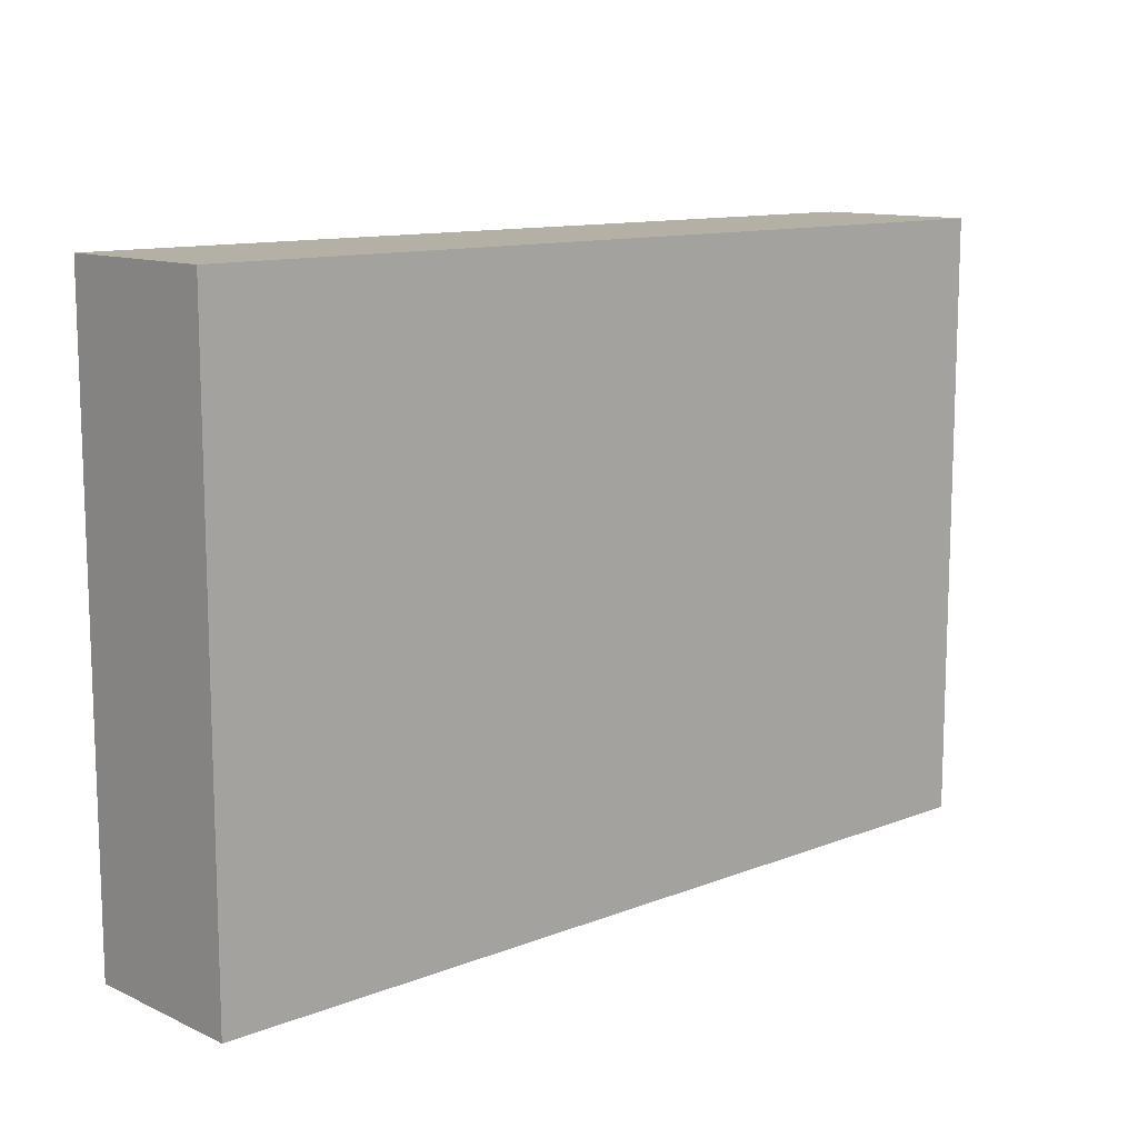
<metadata>
{"format":"obj","ext":"obj","renderer":"f3d","projection":"perspective","resolution":1024,"background":"white","views":[{"elev":11.7,"azim":137.1,"up":"+Y"}]}
</metadata>
<code>
v -0.8192 -0.5522 -0.1547
v 0.8192 -0.5522 -0.1547
v -0.8192 -0.5522 0.1547
v 0.8192 -0.5522 0.1547
v -0.8192 0.5522 -0.1547
v 0.8192 0.5522 -0.1547
v -0.8192 0.5522 0.1547
v 0.8192 0.5522 0.1547
v 0 0.5522 0
v 0.8192 0.5522 0
v 0 0.5522 -0.1547
v -0.8192 0.5522 0
v 0 0.5522 0.1547
v -0.8192 -0.5522 0
v -0.8192 0 0
v -0.8192 0 -0.1547
v -0.8192 0 0.1547
v 0 -0.5522 -0.1547
v 0 -0.5522 0
v 0.8192 -0.5522 0
v 0 -0.5522 0.1547
v 0.8192 0 -0.1547
v 0.8192 0 0
v 0.8192 0 0.1547
v 0 0 0.1547
v 0 0 -0.1547
v -0.4096 0.5522 -0.07734
v 0 0.5522 -0.07734
v -0.4096 0.5522 -0.1547
v 0.4096 0.5522 0.07734
v 0.8192 0.5522 0.07734
v 0.4096 0.5522 0
v 0.8192 0.5522 -0.07734
v 0.4096 0.5522 -0.1547
v 0.4096 0.5522 -0.07734
v -0.8192 0.5522 -0.07734
v -0.4096 0.5522 0
v -0.8192 0.5522 0.07734
v -0.4096 0.5522 0.1547
v -0.4096 0.5522 0.07734
v 0.4096 0.5522 0.1547
v 0 0.5522 0.07734
v -0.8192 -0.5522 -0.07734
v -0.8192 -0.2761 -0.07734
v -0.8192 -0.2761 -0.1547
v -0.8192 -0.5522 0.07734
v -0.8192 -0.2761 0.07734
v -0.8192 -0.2761 0
v -0.8192 0.2761 -0.07734
v -0.8192 0.2761 -0.1547
v -0.8192 0 -0.07734
v -0.8192 -0.2761 0.1547
v -0.8192 0 0.07734
v -0.8192 0.2761 0.1547
v -0.8192 0.2761 0.07734
v -0.8192 0.2761 0
v -0.4096 -0.5522 -0.1547
v -0.4096 -0.5522 -0.07734
v 0.4096 -0.5522 -0.1547
v 0.4096 -0.5522 -0.07734
v 0 -0.5522 -0.07734
v -0.4096 -0.5522 0.07734
v -0.4096 -0.5522 0
v 0.8192 -0.5522 -0.07734
v 0.4096 -0.5522 0
v 0.8192 -0.5522 0.07734
v 0.4096 -0.5522 0.1547
v 0.4096 -0.5522 0.07734
v -0.4096 -0.5522 0.1547
v 0 -0.5522 0.07734
v 0.8192 -0.2761 -0.1547
v 0.8192 0 -0.07734
v 0.8192 -0.2761 -0.07734
v 0.8192 0.2761 -0.1547
v 0.8192 0.2761 -0.07734
v 0.8192 0.2761 0.07734
v 0.8192 0.2761 0
v 0.8192 -0.2761 0
v 0.8192 0.2761 0.1547
v 0.8192 0 0.07734
v 0.8192 -0.2761 0.1547
v 0.8192 -0.2761 0.07734
v 0 -0.2761 0.1547
v -0.4096 -0.2761 0.1547
v 0.4096 -0.2761 0.1547
v 0.4096 0.2761 0.1547
v 0.4096 0 0.1547
v -0.4096 0 0.1547
v 0 0.2761 0.1547
v -0.4096 0.2761 0.1547
v -0.4096 -0.2761 -0.1547
v -0.4096 0.2761 -0.1547
v -0.4096 0 -0.1547
v 0.4096 -0.2761 -0.1547
v 0 -0.2761 -0.1547
v 0.4096 0 -0.1547
v 0 0.2761 -0.1547
v 0.4096 0.2761 -0.1547
v -0.6144 0.5522 -0.116
v -0.4096 0.5522 -0.116
v -0.6144 0.5522 -0.1547
v -0.2048 0.5522 -0.03867
v 0 0.5522 -0.03867
v -0.2048 0.5522 -0.07734
v 0 0.5522 -0.116
v -0.2048 0.5522 -0.1547
v -0.2048 0.5522 -0.116
v 0.2048 0.5522 0.03867
v 0.4096 0.5522 0.03867
v 0.2048 0.5522 0
v 0.6144 0.5522 0.116
v 0.8192 0.5522 0.116
v 0.6144 0.5522 0.07734
v 0.8192 0.5522 0.03867
v 0.6144 0.5522 0
v 0.6144 0.5522 0.03867
v 0.8192 0.5522 -0.03867
v 0.6144 0.5522 -0.07734
v 0.6144 0.5522 -0.03867
v 0.8192 0.5522 -0.116
v 0.6144 0.5522 -0.1547
v 0.6144 0.5522 -0.116
v 0.2048 0.5522 -0.1547
v 0.2048 0.5522 -0.116
v 0.4096 0.5522 -0.116
v 0.2048 0.5522 -0.03867
v 0.4096 0.5522 -0.03867
v 0.2048 0.5522 -0.07734
v -0.8192 0.5522 -0.116
v -0.6144 0.5522 -0.07734
v -0.8192 0.5522 -0.03867
v -0.6144 0.5522 0
v -0.6144 0.5522 -0.03867
v -0.2048 0.5522 0
v -0.4096 0.5522 -0.03867
v -0.8192 0.5522 0.03867
v -0.6144 0.5522 0.07734
v -0.6144 0.5522 0.03867
v -0.8192 0.5522 0.116
v -0.6144 0.5522 0.1547
v -0.6144 0.5522 0.116
v -0.2048 0.5522 0.1547
v -0.2048 0.5522 0.116
v -0.4096 0.5522 0.116
v 0.2048 0.5522 0.1547
v 0.2048 0.5522 0.116
v 0 0.5522 0.116
v 0.6144 0.5522 0.1547
v 0.4096 0.5522 0.116
v 0 0.5522 0.03867
v 0.2048 0.5522 0.07734
v -0.4096 0.5522 0.03867
v -0.2048 0.5522 0.07734
v -0.2048 0.5522 0.03867
v -0.8192 -0.5522 -0.116
v -0.8192 -0.4142 -0.116
v -0.8192 -0.4142 -0.1547
v -0.8192 -0.5522 -0.03867
v -0.8192 -0.4142 -0.03867
v -0.8192 -0.4142 -0.07734
v -0.8192 -0.1381 -0.116
v -0.8192 -0.1381 -0.1547
v -0.8192 -0.2761 -0.116
v -0.8192 -0.5522 0.03867
v -0.8192 -0.4142 0.03867
v -0.8192 -0.4142 0
v -0.8192 -0.5522 0.116
v -0.8192 -0.4142 0.116
v -0.8192 -0.4142 0.07734
v -0.8192 -0.1381 0.03867
v -0.8192 -0.1381 0
v -0.8192 -0.2761 0.03867
v -0.8192 0.1381 -0.03867
v -0.8192 0.1381 -0.07734
v -0.8192 0 -0.03867
v -0.8192 0.4142 -0.116
v -0.8192 0.4142 -0.1547
v -0.8192 0.2761 -0.116
v -0.8192 0.1381 -0.1547
v -0.8192 0 -0.116
v -0.8192 0.1381 -0.116
v -0.8192 -0.2761 -0.03867
v -0.8192 -0.1381 -0.03867
v -0.8192 -0.1381 -0.07734
v -0.8192 -0.4142 0.1547
v -0.8192 -0.2761 0.116
v -0.8192 -0.1381 0.1547
v -0.8192 0 0.116
v -0.8192 -0.1381 0.116
v -0.8192 0 0.03867
v -0.8192 -0.1381 0.07734
v -0.8192 0.1381 0.1547
v -0.8192 0.2761 0.116
v -0.8192 0.1381 0.116
v -0.8192 0.4142 0.1547
v -0.8192 0.4142 0.116
v -0.8192 0.4142 0.03867
v -0.8192 0.4142 0.07734
v -0.8192 0.4142 -0.03867
v -0.8192 0.4142 0
v -0.8192 0.4142 -0.07734
v -0.8192 0.1381 0
v -0.8192 0.2761 -0.03867
v -0.8192 0.1381 0.07734
v -0.8192 0.2761 0.03867
v -0.8192 0.1381 0.03867
v -0.6144 -0.5522 -0.1547
v -0.6144 -0.5522 -0.116
v -0.2048 -0.5522 -0.1547
v -0.2048 -0.5522 -0.116
v -0.4096 -0.5522 -0.116
v -0.6144 -0.5522 -0.03867
v -0.6144 -0.5522 -0.07734
v 0.2048 -0.5522 -0.1547
v 0.2048 -0.5522 -0.116
v 0 -0.5522 -0.116
v 0.6144 -0.5522 -0.1547
v 0.6144 -0.5522 -0.116
v 0.4096 -0.5522 -0.116
v 0.2048 -0.5522 -0.03867
v 0 -0.5522 -0.03867
v 0.2048 -0.5522 -0.07734
v -0.2048 -0.5522 0.03867
v -0.4096 -0.5522 0.03867
v -0.2048 -0.5522 0
v -0.6144 -0.5522 0.116
v -0.6144 -0.5522 0.07734
v -0.6144 -0.5522 0
v -0.6144 -0.5522 0.03867
v -0.2048 -0.5522 -0.07734
v -0.2048 -0.5522 -0.03867
v -0.4096 -0.5522 -0.03867
v 0.8192 -0.5522 -0.116
v 0.6144 -0.5522 -0.07734
v 0.8192 -0.5522 -0.03867
v 0.6144 -0.5522 0
v 0.6144 -0.5522 -0.03867
v 0.2048 -0.5522 0
v 0.4096 -0.5522 -0.03867
v 0.8192 -0.5522 0.03867
v 0.6144 -0.5522 0.07734
v 0.6144 -0.5522 0.03867
v 0.8192 -0.5522 0.116
v 0.6144 -0.5522 0.1547
v 0.6144 -0.5522 0.116
v 0.2048 -0.5522 0.1547
v 0.2048 -0.5522 0.116
v 0.4096 -0.5522 0.116
v -0.2048 -0.5522 0.1547
v -0.2048 -0.5522 0.116
v 0 -0.5522 0.116
v -0.6144 -0.5522 0.1547
v -0.4096 -0.5522 0.116
v 0 -0.5522 0.03867
v -0.2048 -0.5522 0.07734
v 0.4096 -0.5522 0.03867
v 0.2048 -0.5522 0.07734
v 0.2048 -0.5522 0.03867
v 0.8192 -0.4142 -0.1547
v 0.8192 -0.2761 -0.116
v 0.8192 -0.4142 -0.116
v 0.8192 -0.1381 -0.1547
v 0.8192 0 -0.116
v 0.8192 -0.1381 -0.116
v 0.8192 0 -0.03867
v 0.8192 -0.1381 -0.03867
v 0.8192 -0.1381 -0.07734
v 0.8192 0.1381 -0.1547
v 0.8192 0.2761 -0.116
v 0.8192 0.1381 -0.116
v 0.8192 0.4142 -0.1547
v 0.8192 0.4142 -0.116
v 0.8192 0.4142 -0.03867
v 0.8192 0.4142 -0.07734
v 0.8192 0.4142 0.03867
v 0.8192 0.4142 0
v 0.8192 0.4142 0.116
v 0.8192 0.4142 0.07734
v 0.8192 0.1381 0.03867
v 0.8192 0.1381 0
v 0.8192 0.2761 0.03867
v 0.8192 0.1381 -0.07734
v 0.8192 0.2761 -0.03867
v 0.8192 0.1381 -0.03867
v 0.8192 -0.4142 -0.07734
v 0.8192 -0.1381 0
v 0.8192 -0.2761 -0.03867
v 0.8192 -0.4142 0
v 0.8192 -0.4142 -0.03867
v 0.8192 0.1381 0.07734
v 0.8192 0 0.03867
v 0.8192 0.4142 0.1547
v 0.8192 0.2761 0.116
v 0.8192 0.1381 0.1547
v 0.8192 0 0.116
v 0.8192 0.1381 0.116
v 0.8192 -0.1381 0.1547
v 0.8192 -0.2761 0.116
v 0.8192 -0.1381 0.116
v 0.8192 -0.4142 0.1547
v 0.8192 -0.4142 0.116
v 0.8192 -0.4142 0.03867
v 0.8192 -0.4142 0.07734
v 0.8192 -0.1381 0.03867
v 0.8192 -0.1381 0.07734
v 0.8192 -0.2761 0.03867
v -0.4096 -0.4142 0.1547
v -0.6144 -0.4142 0.1547
v 0 -0.4142 0.1547
v -0.2048 -0.4142 0.1547
v 0 -0.1381 0.1547
v -0.2048 -0.1381 0.1547
v -0.2048 -0.2761 0.1547
v 0.4096 -0.4142 0.1547
v 0.2048 -0.4142 0.1547
v 0.6144 -0.4142 0.1547
v 0.6144 -0.1381 0.1547
v 0.6144 -0.2761 0.1547
v 0.6144 0.1381 0.1547
v 0.6144 0 0.1547
v 0.6144 0.4142 0.1547
v 0.6144 0.2761 0.1547
v 0.2048 0.1381 0.1547
v 0.2048 0 0.1547
v 0.4096 0.1381 0.1547
v 0.2048 -0.2761 0.1547
v 0.4096 -0.1381 0.1547
v 0.2048 -0.1381 0.1547
v -0.6144 -0.2761 0.1547
v -0.2048 0 0.1547
v -0.4096 -0.1381 0.1547
v -0.6144 0 0.1547
v -0.6144 -0.1381 0.1547
v 0.2048 0.2761 0.1547
v 0 0.1381 0.1547
v 0.4096 0.4142 0.1547
v 0 0.4142 0.1547
v 0.2048 0.4142 0.1547
v -0.4096 0.4142 0.1547
v -0.2048 0.4142 0.1547
v -0.6144 0.4142 0.1547
v -0.6144 0.1381 0.1547
v -0.6144 0.2761 0.1547
v -0.2048 0.1381 0.1547
v -0.2048 0.2761 0.1547
v -0.4096 0.1381 0.1547
v -0.6144 -0.4142 -0.1547
v -0.6144 -0.1381 -0.1547
v -0.6144 -0.2761 -0.1547
v -0.2048 -0.4142 -0.1547
v -0.4096 -0.4142 -0.1547
v -0.6144 0.1381 -0.1547
v -0.6144 0 -0.1547
v -0.6144 0.4142 -0.1547
v -0.6144 0.2761 -0.1547
v -0.2048 0.1381 -0.1547
v -0.2048 0 -0.1547
v -0.4096 0.1381 -0.1547
v 0.2048 -0.1381 -0.1547
v 0.2048 -0.2761 -0.1547
v 0 -0.1381 -0.1547
v 0.6144 -0.4142 -0.1547
v 0.4096 -0.4142 -0.1547
v 0 -0.4142 -0.1547
v 0.2048 -0.4142 -0.1547
v -0.4096 -0.1381 -0.1547
v -0.2048 -0.1381 -0.1547
v -0.2048 -0.2761 -0.1547
v 0.6144 -0.2761 -0.1547
v 0.2048 0 -0.1547
v 0.4096 -0.1381 -0.1547
v 0.6144 0 -0.1547
v 0.6144 -0.1381 -0.1547
v -0.2048 0.2761 -0.1547
v 0 0.1381 -0.1547
v -0.4096 0.4142 -0.1547
v 0 0.4142 -0.1547
v -0.2048 0.4142 -0.1547
v 0.4096 0.4142 -0.1547
v 0.2048 0.4142 -0.1547
v 0.6144 0.4142 -0.1547
v 0.6144 0.1381 -0.1547
v 0.6144 0.2761 -0.1547
v 0.2048 0.1381 -0.1547
v 0.2048 0.2761 -0.1547
v 0.4096 0.1381 -0.1547
f 5 99 101
f 99 27 100
f 100 29 101
f 99 100 101
f 27 102 104
f 102 9 103
f 103 28 104
f 102 103 104
f 28 105 107
f 105 11 106
f 106 29 107
f 105 106 107
f 27 104 100
f 104 28 107
f 107 29 100
f 104 107 100
f 9 108 110
f 108 30 109
f 109 32 110
f 108 109 110
f 30 111 113
f 111 8 112
f 112 31 113
f 111 112 113
f 31 114 116
f 114 10 115
f 115 32 116
f 114 115 116
f 30 113 109
f 113 31 116
f 116 32 109
f 113 116 109
f 10 117 119
f 117 33 118
f 118 35 119
f 117 118 119
f 33 120 122
f 120 6 121
f 121 34 122
f 120 121 122
f 34 123 125
f 123 11 124
f 124 35 125
f 123 124 125
f 33 122 118
f 122 34 125
f 125 35 118
f 122 125 118
f 9 110 103
f 110 32 126
f 126 28 103
f 110 126 103
f 32 115 127
f 115 10 119
f 119 35 127
f 115 119 127
f 35 124 128
f 124 11 105
f 105 28 128
f 124 105 128
f 32 127 126
f 127 35 128
f 128 28 126
f 127 128 126
f 5 129 99
f 129 36 130
f 130 27 99
f 129 130 99
f 36 131 133
f 131 12 132
f 132 37 133
f 131 132 133
f 37 134 135
f 134 9 102
f 102 27 135
f 134 102 135
f 36 133 130
f 133 37 135
f 135 27 130
f 133 135 130
f 12 136 138
f 136 38 137
f 137 40 138
f 136 137 138
f 38 139 141
f 139 7 140
f 140 39 141
f 139 140 141
f 39 142 144
f 142 13 143
f 143 40 144
f 142 143 144
f 38 141 137
f 141 39 144
f 144 40 137
f 141 144 137
f 13 145 147
f 145 41 146
f 146 42 147
f 145 146 147
f 41 148 149
f 148 8 111
f 111 30 149
f 148 111 149
f 30 108 151
f 108 9 150
f 150 42 151
f 108 150 151
f 41 149 146
f 149 30 151
f 151 42 146
f 149 151 146
f 12 138 132
f 138 40 152
f 152 37 132
f 138 152 132
f 40 143 153
f 143 13 147
f 147 42 153
f 143 147 153
f 42 150 154
f 150 9 134
f 134 37 154
f 150 134 154
f 40 153 152
f 153 42 154
f 154 37 152
f 153 154 152
f 1 155 157
f 155 43 156
f 156 45 157
f 155 156 157
f 43 158 160
f 158 14 159
f 159 44 160
f 158 159 160
f 44 161 163
f 161 16 162
f 162 45 163
f 161 162 163
f 43 160 156
f 160 44 163
f 163 45 156
f 160 163 156
f 14 164 166
f 164 46 165
f 165 48 166
f 164 165 166
f 46 167 169
f 167 3 168
f 168 47 169
f 167 168 169
f 47 170 172
f 170 15 171
f 171 48 172
f 170 171 172
f 46 169 165
f 169 47 172
f 172 48 165
f 169 172 165
f 15 173 175
f 173 49 174
f 174 51 175
f 173 174 175
f 49 176 178
f 176 5 177
f 177 50 178
f 176 177 178
f 50 179 181
f 179 16 180
f 180 51 181
f 179 180 181
f 49 178 174
f 178 50 181
f 181 51 174
f 178 181 174
f 14 166 159
f 166 48 182
f 182 44 159
f 166 182 159
f 48 171 183
f 171 15 175
f 175 51 183
f 171 175 183
f 51 180 184
f 180 16 161
f 161 44 184
f 180 161 184
f 48 183 182
f 183 51 184
f 184 44 182
f 183 184 182
f 3 185 168
f 185 52 186
f 186 47 168
f 185 186 168
f 52 187 189
f 187 17 188
f 188 53 189
f 187 188 189
f 53 190 191
f 190 15 170
f 170 47 191
f 190 170 191
f 52 189 186
f 189 53 191
f 191 47 186
f 189 191 186
f 17 192 194
f 192 54 193
f 193 55 194
f 192 193 194
f 54 195 196
f 195 7 139
f 139 38 196
f 195 139 196
f 38 136 198
f 136 12 197
f 197 55 198
f 136 197 198
f 54 196 193
f 196 38 198
f 198 55 193
f 196 198 193
f 12 131 200
f 131 36 199
f 199 56 200
f 131 199 200
f 36 129 201
f 129 5 176
f 176 49 201
f 129 176 201
f 49 173 203
f 173 15 202
f 202 56 203
f 173 202 203
f 36 201 199
f 201 49 203
f 203 56 199
f 201 203 199
f 17 194 188
f 194 55 204
f 204 53 188
f 194 204 188
f 55 197 205
f 197 12 200
f 200 56 205
f 197 200 205
f 56 202 206
f 202 15 190
f 190 53 206
f 202 190 206
f 55 205 204
f 205 56 206
f 206 53 204
f 205 206 204
f 1 207 155
f 207 57 208
f 208 43 155
f 207 208 155
f 57 209 211
f 209 18 210
f 210 58 211
f 209 210 211
f 58 212 213
f 212 14 158
f 158 43 213
f 212 158 213
f 57 211 208
f 211 58 213
f 213 43 208
f 211 213 208
f 18 214 216
f 214 59 215
f 215 61 216
f 214 215 216
f 59 217 219
f 217 2 218
f 218 60 219
f 217 218 219
f 60 220 222
f 220 19 221
f 221 61 222
f 220 221 222
f 59 219 215
f 219 60 222
f 222 61 215
f 219 222 215
f 19 223 225
f 223 62 224
f 224 63 225
f 223 224 225
f 62 226 227
f 226 3 167
f 167 46 227
f 226 167 227
f 46 164 229
f 164 14 228
f 228 63 229
f 164 228 229
f 62 227 224
f 227 46 229
f 229 63 224
f 227 229 224
f 18 216 210
f 216 61 230
f 230 58 210
f 216 230 210
f 61 221 231
f 221 19 225
f 225 63 231
f 221 225 231
f 63 228 232
f 228 14 212
f 212 58 232
f 228 212 232
f 61 231 230
f 231 63 232
f 232 58 230
f 231 232 230
f 2 233 218
f 233 64 234
f 234 60 218
f 233 234 218
f 64 235 237
f 235 20 236
f 236 65 237
f 235 236 237
f 65 238 239
f 238 19 220
f 220 60 239
f 238 220 239
f 64 237 234
f 237 65 239
f 239 60 234
f 237 239 234
f 20 240 242
f 240 66 241
f 241 68 242
f 240 241 242
f 66 243 245
f 243 4 244
f 244 67 245
f 243 244 245
f 67 246 248
f 246 21 247
f 247 68 248
f 246 247 248
f 66 245 241
f 245 67 248
f 248 68 241
f 245 248 241
f 21 249 251
f 249 69 250
f 250 70 251
f 249 250 251
f 69 252 253
f 252 3 226
f 226 62 253
f 252 226 253
f 62 223 255
f 223 19 254
f 254 70 255
f 223 254 255
f 69 253 250
f 253 62 255
f 255 70 250
f 253 255 250
f 20 242 236
f 242 68 256
f 256 65 236
f 242 256 236
f 68 247 257
f 247 21 251
f 251 70 257
f 247 251 257
f 70 254 258
f 254 19 238
f 238 65 258
f 254 238 258
f 68 257 256
f 257 70 258
f 258 65 256
f 257 258 256
f 2 259 261
f 259 71 260
f 260 73 261
f 259 260 261
f 71 262 264
f 262 22 263
f 263 72 264
f 262 263 264
f 72 265 267
f 265 23 266
f 266 73 267
f 265 266 267
f 71 264 260
f 264 72 267
f 267 73 260
f 264 267 260
f 22 268 270
f 268 74 269
f 269 75 270
f 268 269 270
f 74 271 272
f 271 6 120
f 120 33 272
f 271 120 272
f 33 117 274
f 117 10 273
f 273 75 274
f 117 273 274
f 74 272 269
f 272 33 274
f 274 75 269
f 272 274 269
f 10 114 276
f 114 31 275
f 275 77 276
f 114 275 276
f 31 112 278
f 112 8 277
f 277 76 278
f 112 277 278
f 76 279 281
f 279 23 280
f 280 77 281
f 279 280 281
f 31 278 275
f 278 76 281
f 281 77 275
f 278 281 275
f 22 270 263
f 270 75 282
f 282 72 263
f 270 282 263
f 75 273 283
f 273 10 276
f 276 77 283
f 273 276 283
f 77 280 284
f 280 23 265
f 265 72 284
f 280 265 284
f 75 283 282
f 283 77 284
f 284 72 282
f 283 284 282
f 2 261 233
f 261 73 285
f 285 64 233
f 261 285 233
f 73 266 287
f 266 23 286
f 286 78 287
f 266 286 287
f 78 288 289
f 288 20 235
f 235 64 289
f 288 235 289
f 73 287 285
f 287 78 289
f 289 64 285
f 287 289 285
f 23 279 291
f 279 76 290
f 290 80 291
f 279 290 291
f 76 277 293
f 277 8 292
f 292 79 293
f 277 292 293
f 79 294 296
f 294 24 295
f 295 80 296
f 294 295 296
f 76 293 290
f 293 79 296
f 296 80 290
f 293 296 290
f 24 297 299
f 297 81 298
f 298 82 299
f 297 298 299
f 81 300 301
f 300 4 243
f 243 66 301
f 300 243 301
f 66 240 303
f 240 20 302
f 302 82 303
f 240 302 303
f 81 301 298
f 301 66 303
f 303 82 298
f 301 303 298
f 23 291 286
f 291 80 304
f 304 78 286
f 291 304 286
f 80 295 305
f 295 24 299
f 299 82 305
f 295 299 305
f 82 302 306
f 302 20 288
f 288 78 306
f 302 288 306
f 80 305 304
f 305 82 306
f 306 78 304
f 305 306 304
f 3 252 308
f 252 69 307
f 307 84 308
f 252 307 308
f 69 249 310
f 249 21 309
f 309 83 310
f 249 309 310
f 83 311 313
f 311 25 312
f 312 84 313
f 311 312 313
f 69 310 307
f 310 83 313
f 313 84 307
f 310 313 307
f 21 246 315
f 246 67 314
f 314 85 315
f 246 314 315
f 67 244 316
f 244 4 300
f 300 81 316
f 244 300 316
f 81 297 318
f 297 24 317
f 317 85 318
f 297 317 318
f 67 316 314
f 316 81 318
f 318 85 314
f 316 318 314
f 24 294 320
f 294 79 319
f 319 87 320
f 294 319 320
f 79 292 322
f 292 8 321
f 321 86 322
f 292 321 322
f 86 323 325
f 323 25 324
f 324 87 325
f 323 324 325
f 79 322 319
f 322 86 325
f 325 87 319
f 322 325 319
f 21 315 309
f 315 85 326
f 326 83 309
f 315 326 309
f 85 317 327
f 317 24 320
f 320 87 327
f 317 320 327
f 87 324 328
f 324 25 311
f 311 83 328
f 324 311 328
f 85 327 326
f 327 87 328
f 328 83 326
f 327 328 326
f 3 308 185
f 308 84 329
f 329 52 185
f 308 329 185
f 84 312 331
f 312 25 330
f 330 88 331
f 312 330 331
f 88 332 333
f 332 17 187
f 187 52 333
f 332 187 333
f 84 331 329
f 331 88 333
f 333 52 329
f 331 333 329
f 25 323 335
f 323 86 334
f 334 89 335
f 323 334 335
f 86 321 336
f 321 8 148
f 148 41 336
f 321 148 336
f 41 145 338
f 145 13 337
f 337 89 338
f 145 337 338
f 86 336 334
f 336 41 338
f 338 89 334
f 336 338 334
f 13 142 340
f 142 39 339
f 339 90 340
f 142 339 340
f 39 140 341
f 140 7 195
f 195 54 341
f 140 195 341
f 54 192 343
f 192 17 342
f 342 90 343
f 192 342 343
f 39 341 339
f 341 54 343
f 343 90 339
f 341 343 339
f 25 335 330
f 335 89 344
f 344 88 330
f 335 344 330
f 89 337 345
f 337 13 340
f 340 90 345
f 337 340 345
f 90 342 346
f 342 17 332
f 332 88 346
f 342 332 346
f 89 345 344
f 345 90 346
f 346 88 344
f 345 346 344
f 1 157 207
f 157 45 347
f 347 57 207
f 157 347 207
f 45 162 349
f 162 16 348
f 348 91 349
f 162 348 349
f 91 350 351
f 350 18 209
f 209 57 351
f 350 209 351
f 45 349 347
f 349 91 351
f 351 57 347
f 349 351 347
f 16 179 353
f 179 50 352
f 352 93 353
f 179 352 353
f 50 177 355
f 177 5 354
f 354 92 355
f 177 354 355
f 92 356 358
f 356 26 357
f 357 93 358
f 356 357 358
f 50 355 352
f 355 92 358
f 358 93 352
f 355 358 352
f 26 359 361
f 359 94 360
f 360 95 361
f 359 360 361
f 94 362 363
f 362 2 217
f 217 59 363
f 362 217 363
f 59 214 365
f 214 18 364
f 364 95 365
f 214 364 365
f 94 363 360
f 363 59 365
f 365 95 360
f 363 365 360
f 16 353 348
f 353 93 366
f 366 91 348
f 353 366 348
f 93 357 367
f 357 26 361
f 361 95 367
f 357 361 367
f 95 364 368
f 364 18 350
f 350 91 368
f 364 350 368
f 93 367 366
f 367 95 368
f 368 91 366
f 367 368 366
f 2 362 259
f 362 94 369
f 369 71 259
f 362 369 259
f 94 359 371
f 359 26 370
f 370 96 371
f 359 370 371
f 96 372 373
f 372 22 262
f 262 71 373
f 372 262 373
f 94 371 369
f 371 96 373
f 373 71 369
f 371 373 369
f 26 356 375
f 356 92 374
f 374 97 375
f 356 374 375
f 92 354 376
f 354 5 101
f 101 29 376
f 354 101 376
f 29 106 378
f 106 11 377
f 377 97 378
f 106 377 378
f 92 376 374
f 376 29 378
f 378 97 374
f 376 378 374
f 11 123 380
f 123 34 379
f 379 98 380
f 123 379 380
f 34 121 381
f 121 6 271
f 271 74 381
f 121 271 381
f 74 268 383
f 268 22 382
f 382 98 383
f 268 382 383
f 34 381 379
f 381 74 383
f 383 98 379
f 381 383 379
f 26 375 370
f 375 97 384
f 384 96 370
f 375 384 370
f 97 377 385
f 377 11 380
f 380 98 385
f 377 380 385
f 98 382 386
f 382 22 372
f 372 96 386
f 382 372 386
f 97 385 384
f 385 98 386
f 386 96 384
f 385 386 384

</code>
